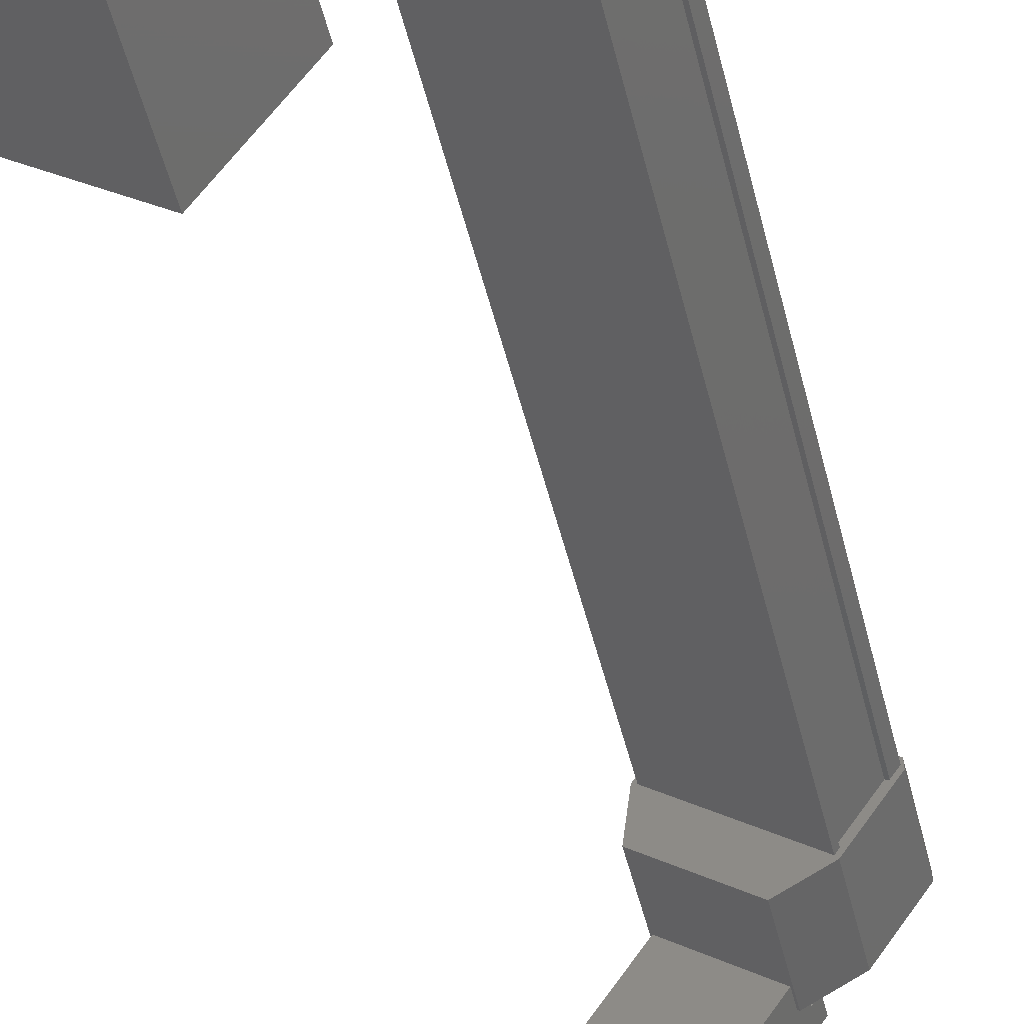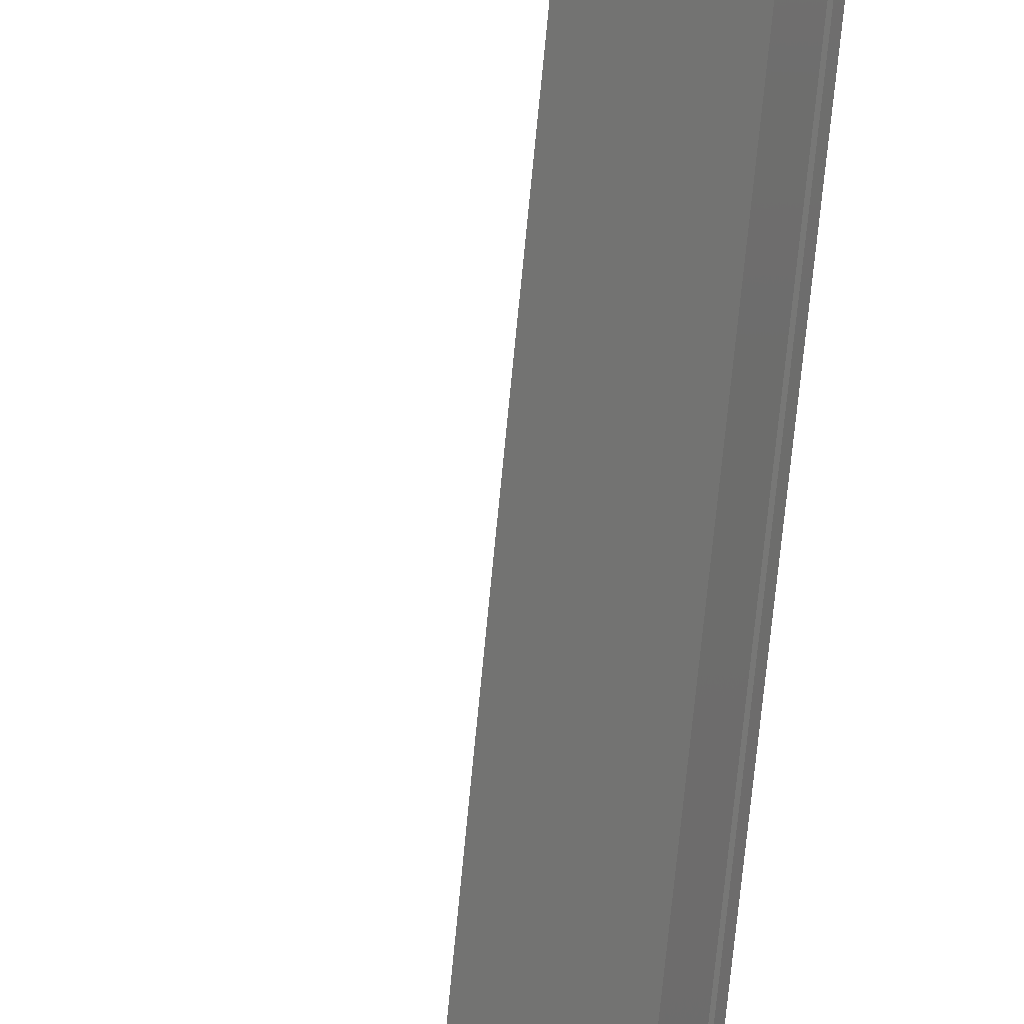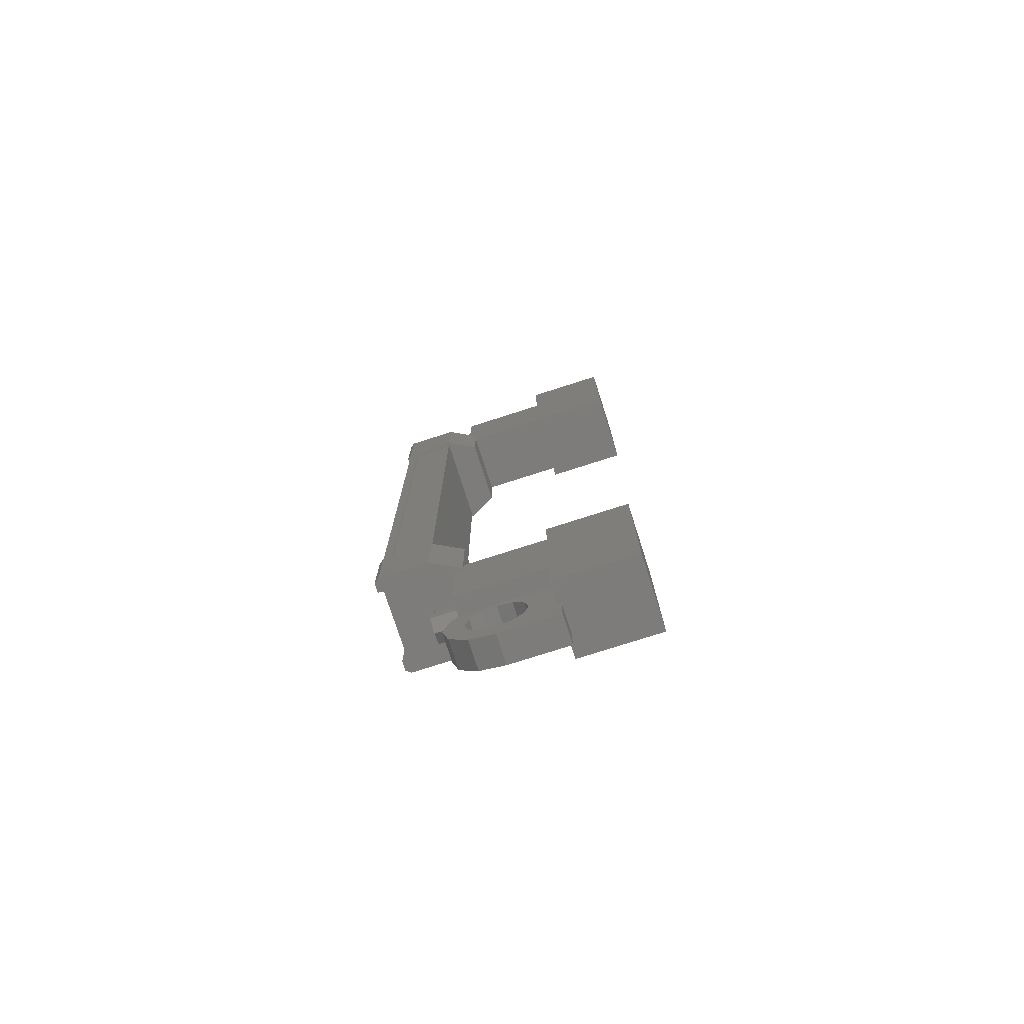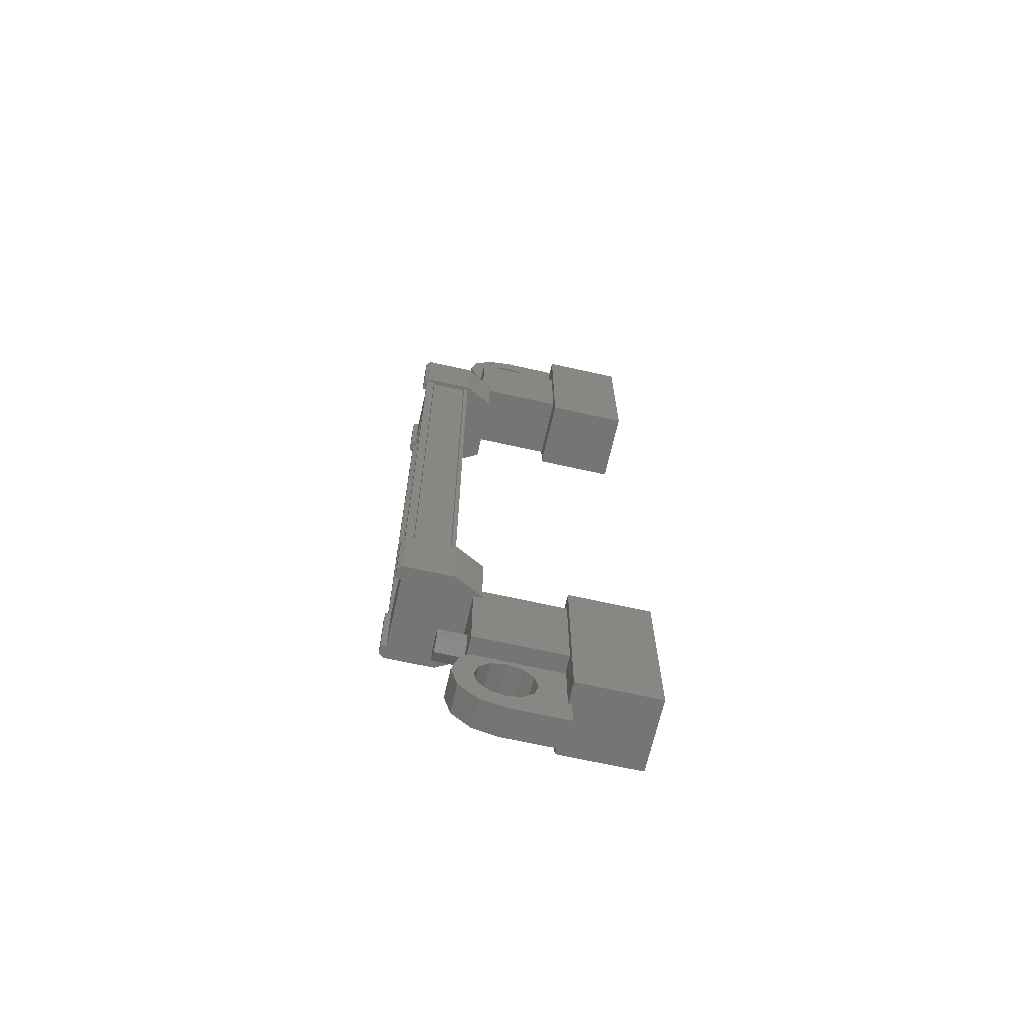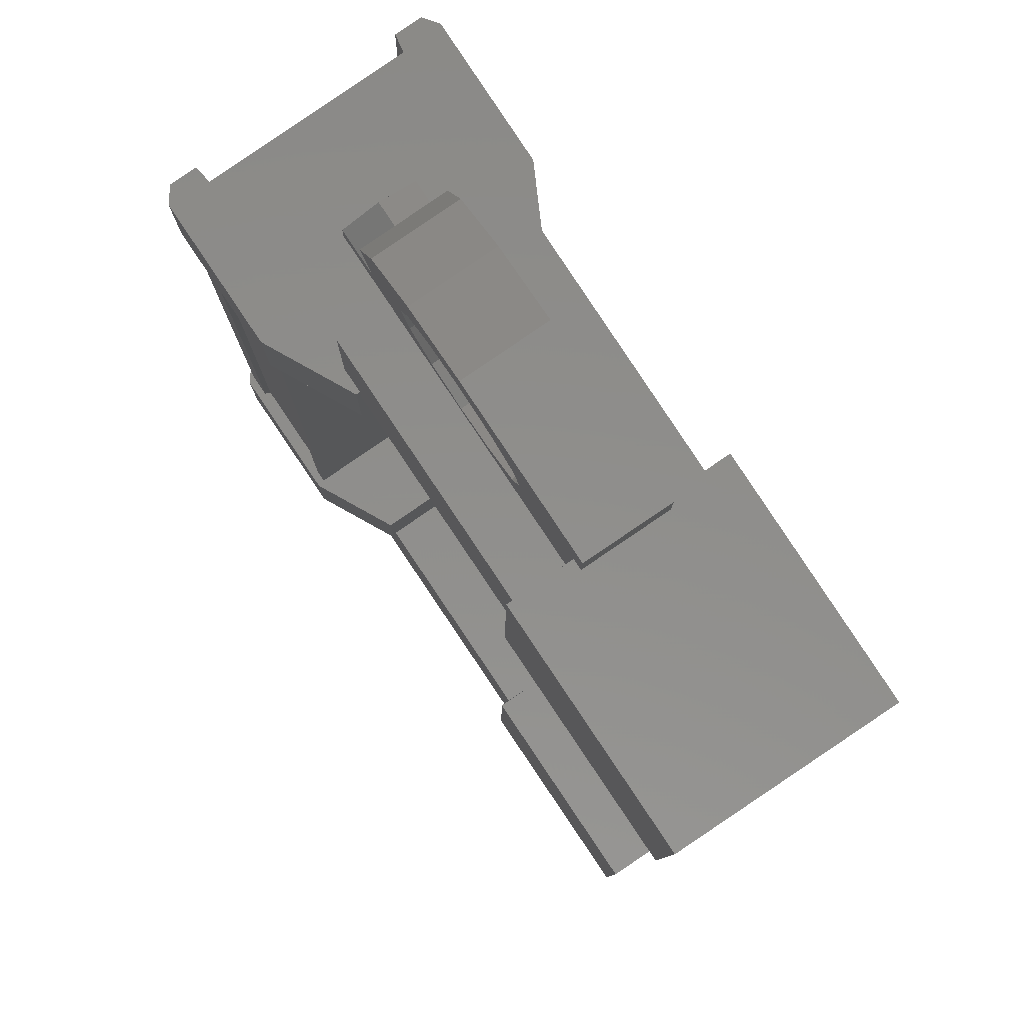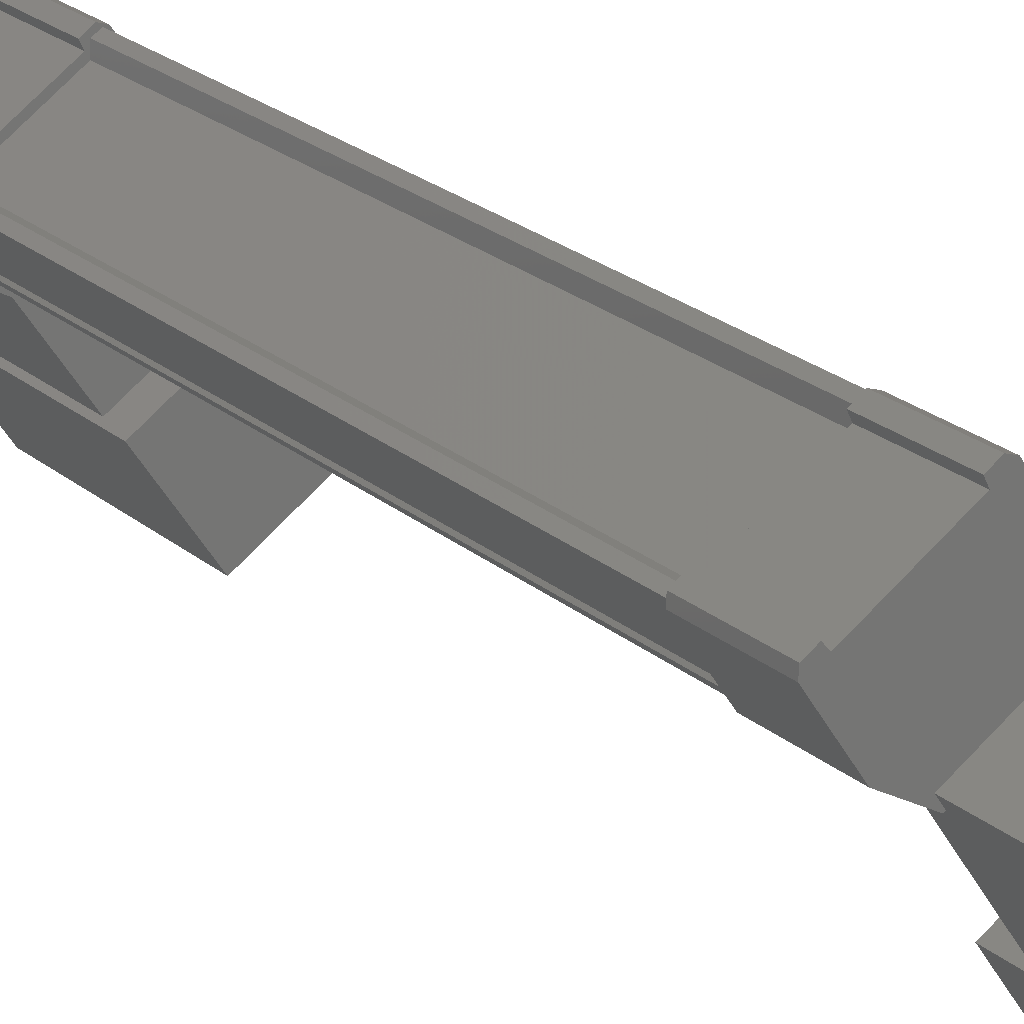
<metadata>
{"format":"stl","ext":"stl","renderer":"f3d","projection":"perspective","resolution":1024,"background":"white","views":[{"elev":-44.7,"azim":-167.5,"up":"+Z"},{"elev":-71.9,"azim":174.5,"up":"+Z"},{"elev":-76.0,"azim":73.8,"up":"+Y"},{"elev":-67.3,"azim":43.4,"up":"+Y"},{"elev":-4.2,"azim":-0.2,"up":"+Z"},{"elev":21.4,"azim":-33.6,"up":"+Z"}]}
</metadata>
<code>
# stl→obj: 220 verts, 392 faces
v -225.8 -267.5 266.1
v -225.5 -267.5 265.7
v -225.9 -267.6 266
v -225.7 -267.6 265.6
v -225.9 -267.8 266
v -225.7 -267.8 265.6
v -225.8 -268 266.1
v -225.5 -268 265.7
v -225.6 -267.8 266.2
v -225.3 -267.8 265.8
v -225.6 -267.6 266.2
v -225.3 -267.6 265.8
v -225.5 -255.8 265.7
v -225.8 -255.8 266.1
v -225.7 -255.7 265.6
v -225.9 -255.7 266
v -225.7 -255.4 265.6
v -225.9 -255.4 266
v -225.5 -255.3 265.7
v -225.8 -255.3 266.1
v -225.3 -255.4 265.8
v -225.6 -255.4 266.2
v -225.3 -255.7 265.8
v -225.6 -255.7 266.2
v -225.8 -255.6 266.1
v -225.8 -267.7 266.1
v -224.1 -266.2 264.8
v -225.1 -266.2 264.1
v -224.1 -269.2 264.8
v -225.1 -269.2 264.1
v -223.3 -269.2 263.6
v -224.4 -269.2 262.9
v -224.4 -266.2 262.9
v -223.3 -266.2 263.6
v -223.3 -254 263.6
v -224.4 -254 262.9
v -224.1 -254 264.8
v -225.1 -254 264.1
v -224.1 -257 264.8
v -225.1 -257 264.1
v -224.4 -257 262.9
v -223.3 -257 263.6
v -225.5 -266.6 267.1
v -225.6 -256.6 267.1
v -225.6 -266.6 267.1
v -225.6 -266.6 266.9
v -226.8 -257.5 266.3
v -226.8 -256.4 266.2
v -226.8 -257.5 266.2
v -226.4 -256.4 265.5
v -225 -266.9 266.4
v -225.5 -265.7 267.1
v -225.5 -266.9 267.1
v -225.6 -265.7 267.2
v -226.6 -256.6 266.3
v -226.7 -256.6 266.3
v -226.7 -266.6 266.3
v -226.8 -266.6 266.3
v -225.1 -256.6 266.5
v -225.1 -266.6 266.5
v -225 -256.6 266.4
v -225.5 -256.4 267.1
v -225.7 -256.4 267
v -225.6 -256.4 267.2
v -225.7 -256.4 267.1
v -225.6 -257.5 267.2
v -226.8 -266.9 266.2
v -226.6 -266.9 266.3
v -226.8 -266.9 266.3
v -226.7 -266.9 266.4
v -226.8 -265.7 266.3
v -226.7 -257.5 266.4
v -226.6 -257.5 266.3
v -226.4 -257.5 265.5
v -226.6 -266.6 266.3
v -225.6 -256.6 266.9
v -225 -265.7 266.4
v -225.7 -265.7 267
v -225.7 -265.7 267.1
v -225.5 -266.6 267
v -225.5 -256.6 267
v -225.4 -266.6 267
v -225.4 -256.6 267
v -225.5 -256.6 267.1
v -225 -268.3 266
v -225.9 -266.6 265.4
v -225.9 -268.3 265.4
v -225.1 -268.3 264.1
v -224.2 -268.3 264.7
v -225.1 -266.6 264.1
v -224.2 -266.6 264.7
v -225 -266.6 266
v -225 -255 266
v -225 -256.6 266
v -224.2 -255 264.7
v -224.2 -256.6 264.7
v -225.1 -255 264.1
v -225.1 -256.6 264.1
v -225.9 -256.6 265.4
v -225.9 -255 265.4
v -225.3 -269.7 265
v -225.3 -269.4 265
v -224.9 -269.4 265.3
v -225.1 -269.5 265.2
v -224.9 -269.7 265.3
v -224.4 -269.7 264.5
v -224.8 -269.7 264.2
v -224.4 -268 264.5
v -224.8 -268 264.2
v -225.3 -268 265
v -225.2 -268.4 264.8
v -225.3 -268.4 265
v -224.8 -254.8 265.1
v -224.9 -255.2 265.3
v -224.4 -255.2 264.5
v -224.8 -255.2 264.2
v -224.4 -253.5 264.5
v -224.8 -253.5 264.2
v -224.9 -253.5 265.3
v -225.3 -253.5 265
v -225.1 -253.7 265.2
v -225.3 -253.9 265
v -224.9 -253.9 265.3
v -226.8 -256.6 266.3
v -226.7 -256.6 266.1
v -226.7 -266.6 266.1
v -226.7 -256.6 266.2
v -226.7 -266.6 266.2
v -226.4 -256.6 265.6
v -226.4 -266.6 265.6
v -226.3 -256.6 265.6
v -226.3 -266.6 265.6
v -225 -266.6 266.4
v -224.8 -268.4 265.1
v -224.9 -268 265.3
v -224.9 -268.4 265.3
v -225.5 -268.4 265.3
v -225.6 -268.1 265.4
v -225.6 -268.6 265.4
v -225.8 -268.4 265.7
v -225.6 -268.9 265.5
v -225.8 -268.9 265.7
v -225.6 -269.1 265.4
v -225.8 -269.3 265.7
v -225.5 -269.3 265.3
v -225.6 -269.6 265.4
v -225.2 -269.3 264.8
v -225.1 -269.1 264.7
v -225.1 -268.9 264.6
v -225.2 -254.8 264.8
v -225.3 -255.2 265
v -225.3 -254.9 265
v -224.9 -254.9 265.3
v -225.1 -254.8 265.5
v -225.2 -255.1 265.7
v -225.2 -254.6 265.7
v -225.3 -254.8 265.9
v -225.2 -254.4 265.7
v -225.4 -254.4 266
v -225.2 -254.1 265.7
v -225.3 -254 265.9
v -225.1 -254 265.5
v -225.2 -253.7 265.7
v -224.8 -254 265.1
v -224.7 -254.1 265
v -224.7 -254.4 264.9
v -225.9 -256.4 265.3
v -225.9 -257.5 265.3
v -224.9 -257.5 265.9
v -224.9 -256.4 265.9
v -225 -256.4 266.4
v -225 -257.5 266.4
v -225.7 -257.5 267
v -226.6 -256.4 266.3
v -226.7 -256.4 266.4
v -226.8 -256.4 266.3
v -225.5 -257.5 267.1
v -225.7 -257.5 267.1
v -224.9 -266.9 265.9
v -224.9 -265.7 265.9
v -225.9 -265.7 265.3
v -225.9 -266.9 265.3
v -226.4 -266.9 265.5
v -226.4 -265.7 265.5
v -226.6 -265.7 266.3
v -225.7 -266.9 267
v -225.7 -266.9 267.1
v -225.6 -266.9 267.2
v -226.8 -265.7 266.2
v -226.7 -265.7 266.4
v -225.5 -254.8 265.3
v -225.6 -255.1 265.4
v -225.6 -254.6 265.4
v -225.8 -254.8 265.7
v -225.6 -254.4 265.5
v -225.8 -254.4 265.7
v -225.6 -254.1 265.4
v -225.8 -254 265.7
v -225.5 -254 265.3
v -225.6 -253.7 265.4
v -225.2 -254 264.8
v -225.1 -254.1 264.7
v -225.1 -254.4 264.6
v -225.1 -268.4 265.5
v -225.2 -268.1 265.7
v -225.2 -268.6 265.7
v -225.3 -268.4 265.9
v -225.2 -268.9 265.7
v -225.4 -268.9 266
v -225.2 -269.1 265.7
v -225.3 -269.3 265.9
v -225.1 -269.3 265.5
v -225.2 -269.6 265.7
v -224.8 -269.3 265.1
v -224.7 -269.1 265
v -224.7 -268.9 264.9
v -224.7 -254.6 265
v -224.7 -268.6 265
v -225.1 -268.6 264.7
v -225.1 -254.6 264.7
f 1 2 3
f 3 2 4
f 4 5 3
f 6 5 4
f 7 5 6
f 6 8 7
f 7 8 9
f 9 8 10
f 10 11 9
f 12 11 10
f 1 11 12
f 12 2 1
f 13 14 15
f 15 14 16
f 16 17 15
f 18 17 16
f 19 17 18
f 18 20 19
f 19 20 21
f 21 20 22
f 22 23 21
f 24 23 22
f 13 23 24
f 24 14 13
f 18 16 25
f 25 16 14
f 14 24 25
f 11 1 26
f 26 1 3
f 3 5 26
f 5 7 26
f 26 7 9
f 9 11 26
f 24 22 25
f 25 22 20
f 20 18 25
f 27 28 29
f 29 28 30
f 30 31 29
f 32 31 30
f 33 31 32
f 32 28 33
f 33 28 34
f 34 28 27
f 27 31 34
f 29 31 27
f 35 36 37
f 37 36 38
f 38 39 37
f 40 39 38
f 41 39 40
f 40 36 41
f 41 36 42
f 42 36 35
f 35 39 42
f 37 39 35
f 40 38 36
f 30 28 32
f 41 42 39
f 33 34 31
f 43 44 45
f 45 44 46
f 47 48 49
f 49 48 50
f 51 52 53
f 53 52 54
f 55 56 57
f 57 56 58
f 59 60 59
f 59 60 60
f 60 61 59
f 62 63 64
f 64 63 65
f 65 66 64
f 67 68 69
f 69 68 70
f 70 71 69
f 72 47 73
f 73 47 49
f 49 74 73
f 50 74 49
f 57 75 55
f 55 75 46
f 46 76 55
f 44 76 46
f 51 77 52
f 52 77 78
f 78 54 52
f 79 54 78
f 80 81 82
f 82 81 83
f 83 43 82
f 84 43 83
f 44 43 84
f 85 86 87
f 87 86 88
f 88 89 87
f 90 89 88
f 91 89 90
f 90 86 91
f 91 86 92
f 92 86 85
f 85 89 92
f 87 89 85
f 93 94 95
f 95 94 96
f 96 97 95
f 98 97 96
f 99 97 98
f 98 94 99
f 99 94 100
f 100 94 93
f 93 97 100
f 95 97 93
f 101 102 103
f 103 102 104
f 104 105 103
f 101 105 104
f 106 105 101
f 101 107 106
f 106 107 108
f 108 107 109
f 109 110 108
f 111 110 109
f 112 110 111
f 113 114 115
f 115 114 116
f 116 117 115
f 118 117 116
f 119 117 118
f 118 120 119
f 119 120 121
f 121 120 122
f 122 123 121
f 119 123 122
f 121 123 119
f 56 124 58
f 58 124 125
f 125 126 58
f 127 126 125
f 128 126 127
f 127 129 128
f 128 129 130
f 130 129 129
f 129 130 130
f 131 130 129
f 132 130 131
f 131 61 132
f 132 61 133
f 133 61 60
f 134 108 135
f 135 108 110
f 110 136 135
f 112 136 110
f 110 136 112
f 112 137 110
f 110 137 138
f 138 137 139
f 139 140 138
f 141 140 139
f 142 140 141
f 141 143 142
f 142 143 144
f 144 143 145
f 145 146 144
f 102 146 145
f 101 146 102
f 102 147 101
f 101 147 107
f 107 147 148
f 148 149 107
f 150 116 151
f 151 116 114
f 114 152 151
f 153 152 114
f 114 152 153
f 153 154 114
f 114 154 155
f 155 154 156
f 156 157 155
f 158 157 156
f 159 157 158
f 158 160 159
f 159 160 161
f 161 160 162
f 162 163 161
f 123 163 162
f 119 163 123
f 123 164 119
f 119 164 117
f 117 164 165
f 165 166 117
f 50 167 74
f 74 167 168
f 168 169 74
f 167 169 168
f 170 169 167
f 167 171 170
f 170 171 169
f 169 171 172
f 172 74 169
f 173 74 172
f 73 74 173
f 173 174 73
f 73 174 72
f 72 174 175
f 175 47 72
f 176 47 175
f 48 47 176
f 176 174 48
f 48 174 50
f 50 174 63
f 63 171 50
f 62 171 63
f 172 171 62
f 62 177 172
f 172 177 173
f 173 177 66
f 66 178 173
f 65 178 66
f 173 178 65
f 65 63 173
f 173 63 174
f 51 179 77
f 77 179 180
f 180 181 77
f 179 181 180
f 182 181 179
f 179 183 182
f 182 183 181
f 181 183 184
f 184 77 181
f 185 77 184
f 78 77 185
f 185 186 78
f 78 186 79
f 79 186 187
f 187 54 79
f 188 54 187
f 53 54 188
f 188 186 53
f 53 186 51
f 51 186 68
f 68 183 51
f 67 183 68
f 184 183 67
f 67 189 184
f 184 189 185
f 185 189 71
f 71 190 185
f 70 190 71
f 185 190 70
f 70 68 185
f 185 68 186
f 152 151 191
f 191 151 192
f 192 193 191
f 194 193 192
f 195 193 194
f 194 196 195
f 195 196 197
f 197 196 198
f 198 199 197
f 200 199 198
f 122 199 200
f 200 120 122
f 122 120 201
f 201 120 118
f 118 202 201
f 203 202 118
f 136 135 204
f 204 135 205
f 205 206 204
f 207 206 205
f 208 206 207
f 207 209 208
f 208 209 210
f 210 209 211
f 211 212 210
f 213 212 211
f 103 212 213
f 213 105 103
f 103 105 214
f 214 105 106
f 106 215 214
f 216 215 106
f 117 166 115
f 115 166 217
f 217 113 115
f 134 218 108
f 108 218 216
f 216 106 108
f 107 149 109
f 109 149 219
f 219 111 109
f 150 220 116
f 116 220 203
f 203 118 116
f 67 69 189
f 189 69 71
f 59 81 60
f 60 81 80
f 66 177 64
f 64 177 62
f 102 101 104
f 51 183 179
f 135 136 134
f 153 114 113
f 101 103 105
f 99 100 97
f 91 92 89
f 119 122 120
f 176 175 174
f 136 110 135
f 50 171 167
f 188 187 186
f 86 90 88
f 98 96 94
f 152 114 151
f 151 152 150
f 220 113 217
f 220 217 203
f 203 217 166
f 166 202 203
f 165 202 166
f 201 202 165
f 165 164 201
f 201 164 122
f 102 103 147
f 147 103 214
f 214 148 147
f 215 148 214
f 149 148 215
f 215 216 149
f 149 216 219
f 219 216 218
f 218 111 219
f 151 114 192
f 192 114 155
f 155 194 192
f 157 194 155
f 196 194 157
f 157 159 196
f 196 159 198
f 198 159 161
f 161 200 198
f 163 200 161
f 120 200 163
f 163 119 120
f 101 105 146
f 146 105 213
f 213 144 146
f 211 144 213
f 142 144 211
f 211 209 142
f 142 209 140
f 140 209 207
f 207 138 140
f 205 138 207
f 110 138 205
f 205 135 110
f 218 134 111
f 111 134 136
f 136 112 111
f 204 112 136
f 137 112 204
f 204 206 137
f 137 206 139
f 139 206 208
f 208 141 139
f 210 141 208
f 143 141 210
f 210 212 143
f 143 212 145
f 145 212 103
f 103 102 145
f 220 150 113
f 113 150 152
f 152 153 113
f 191 153 152
f 154 153 191
f 191 193 154
f 154 193 156
f 156 193 195
f 195 158 156
f 197 158 195
f 160 158 197
f 197 199 160
f 160 199 162
f 162 199 122
f 122 123 162
f 164 123 122

</code>
